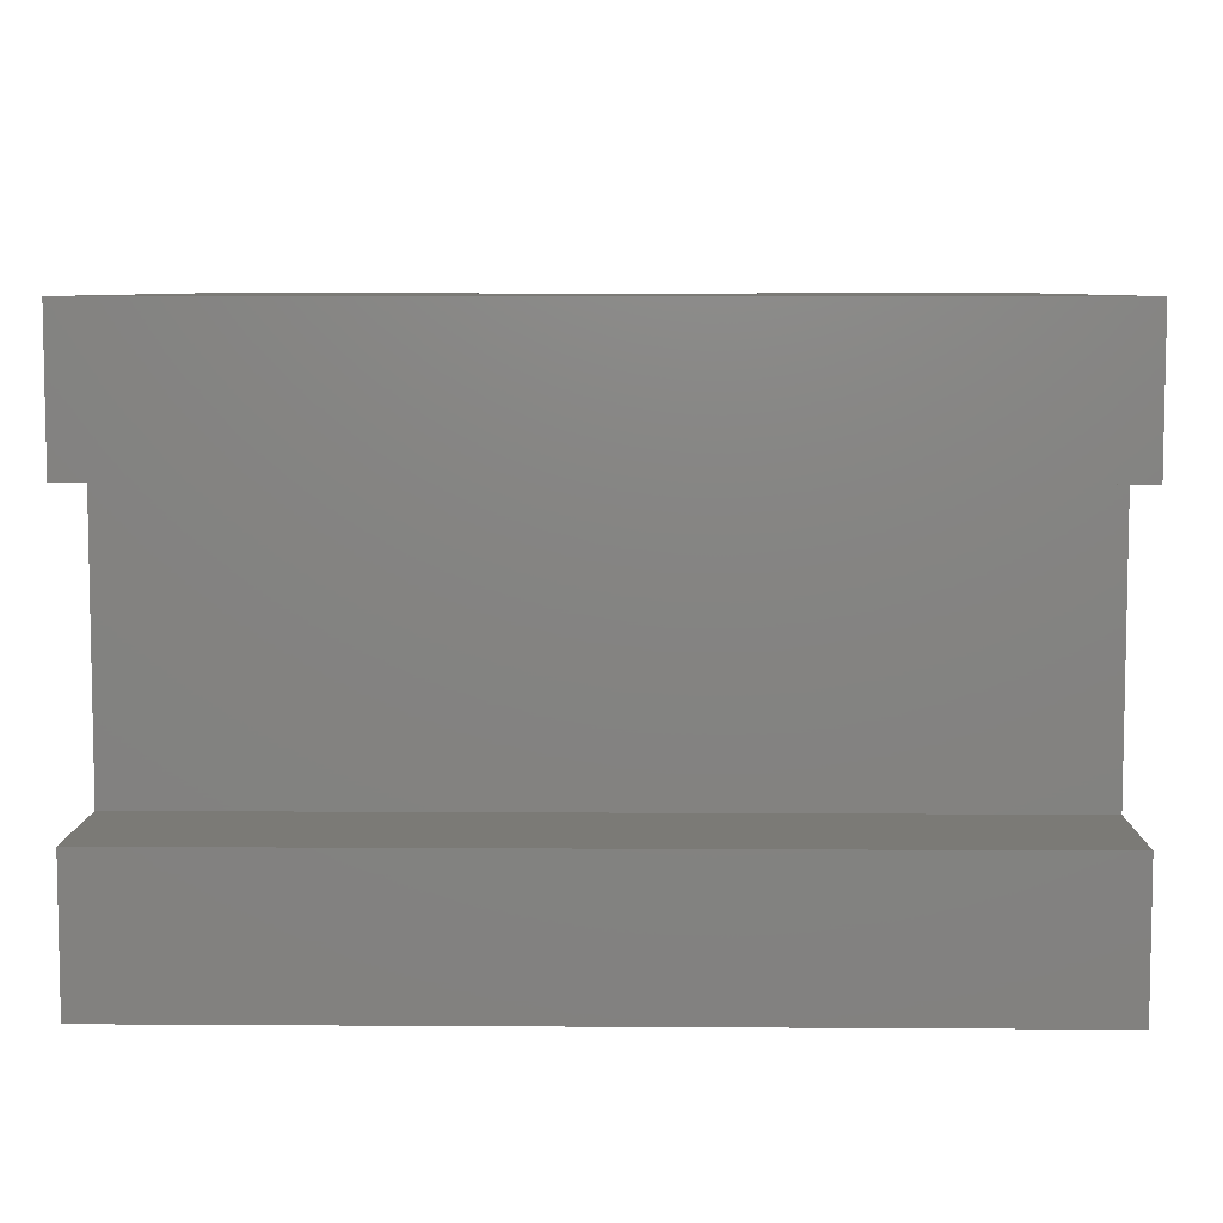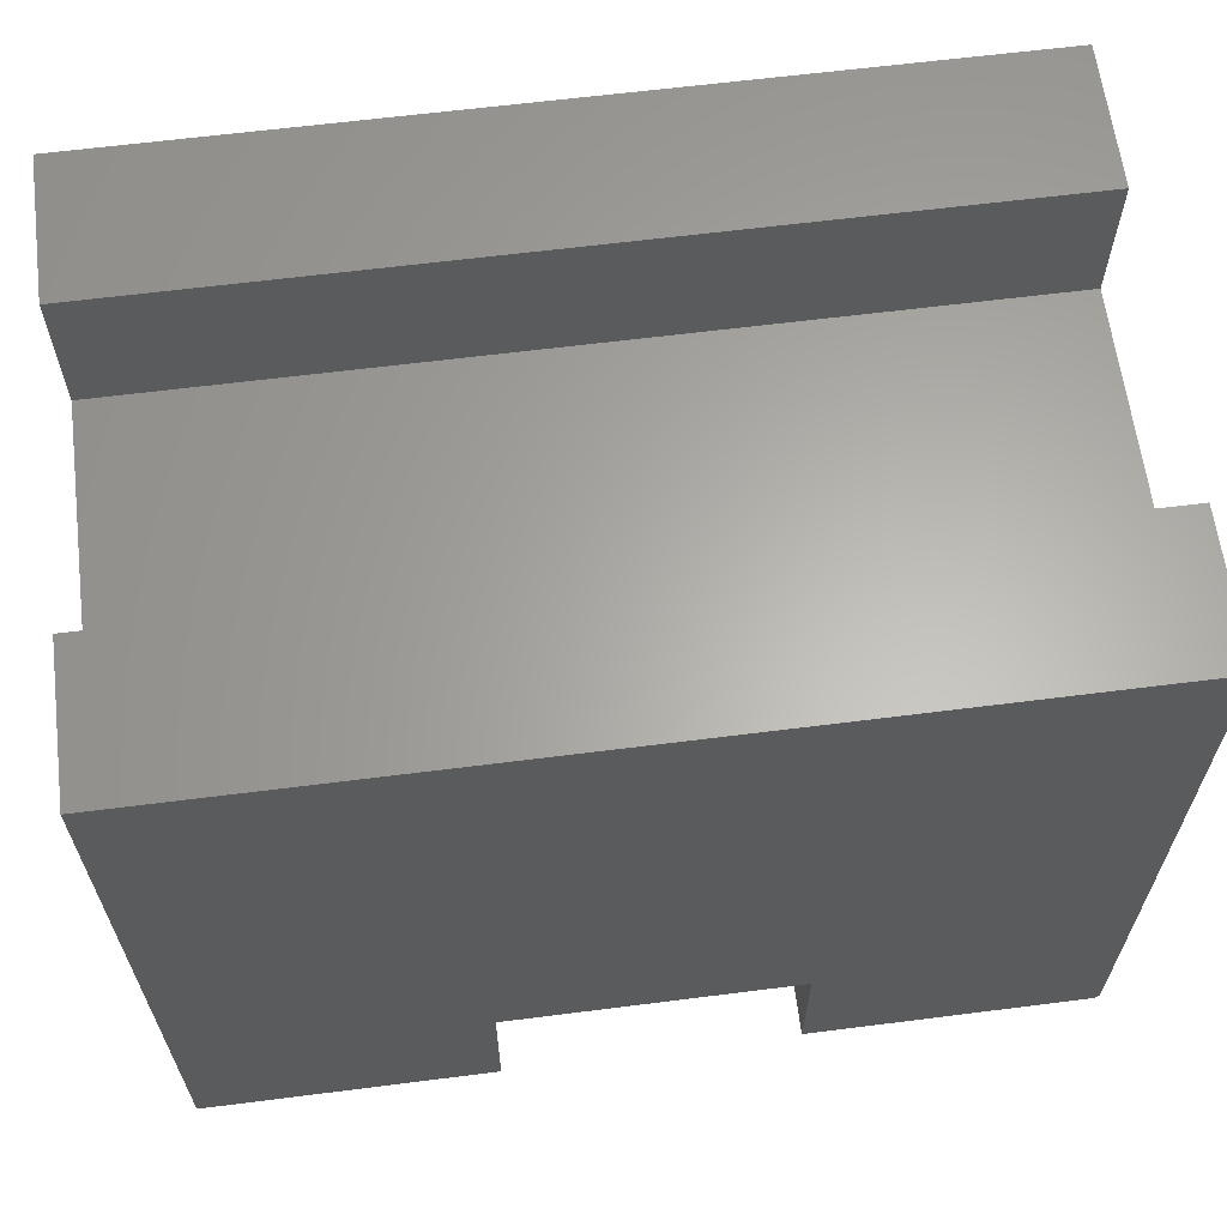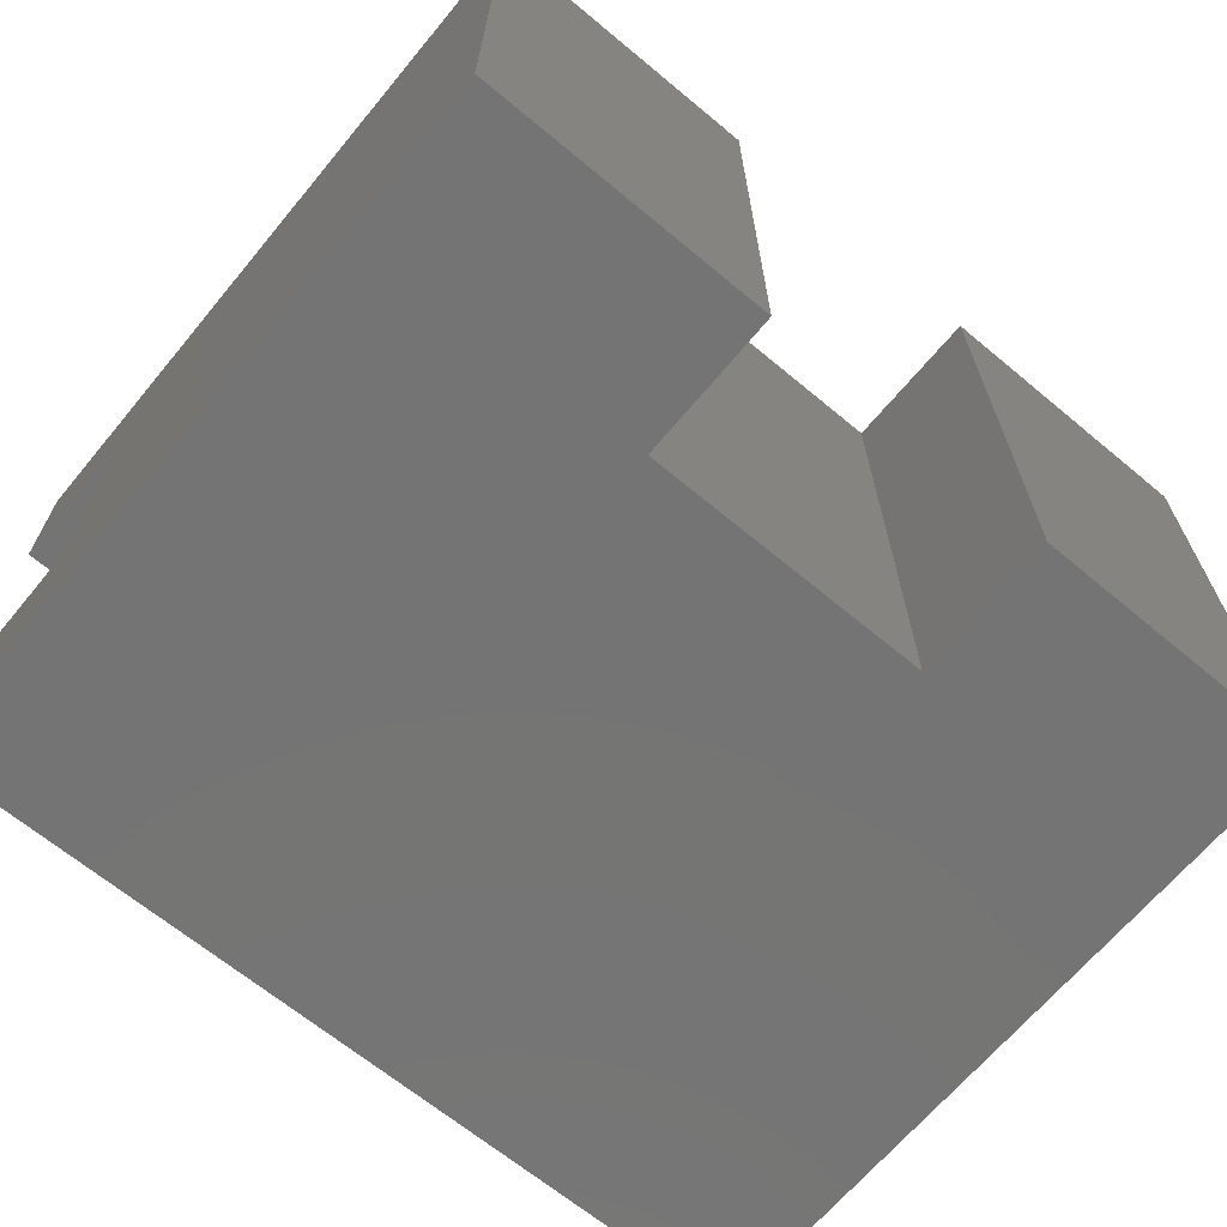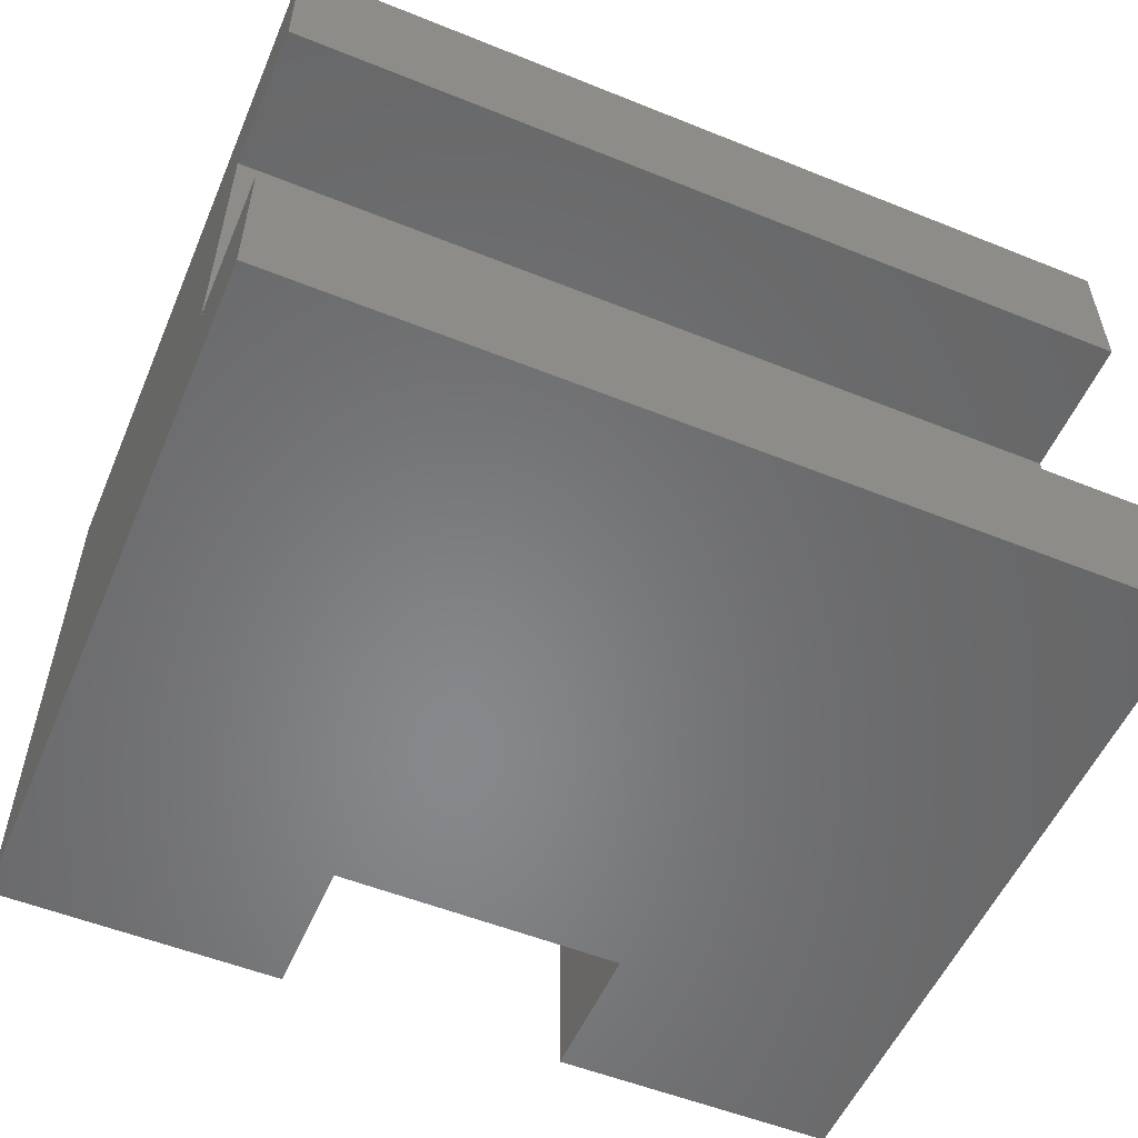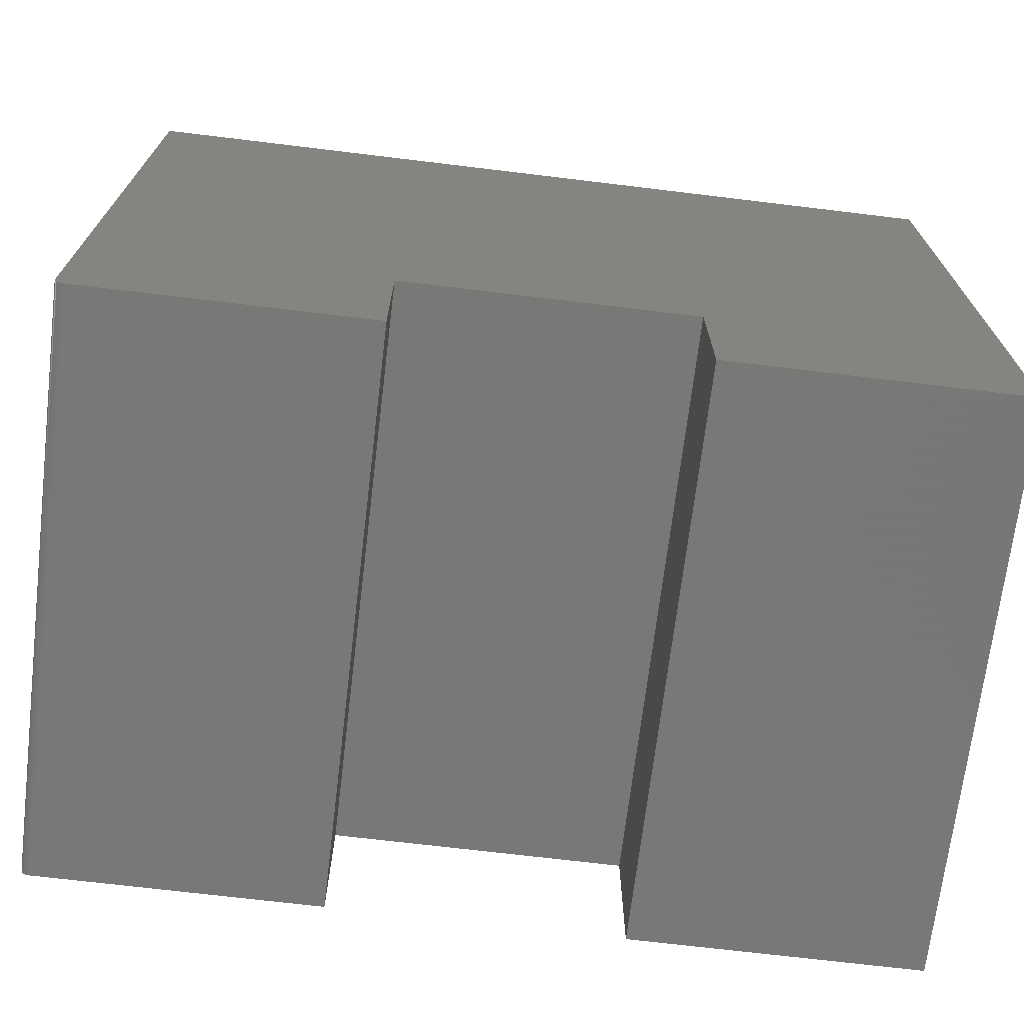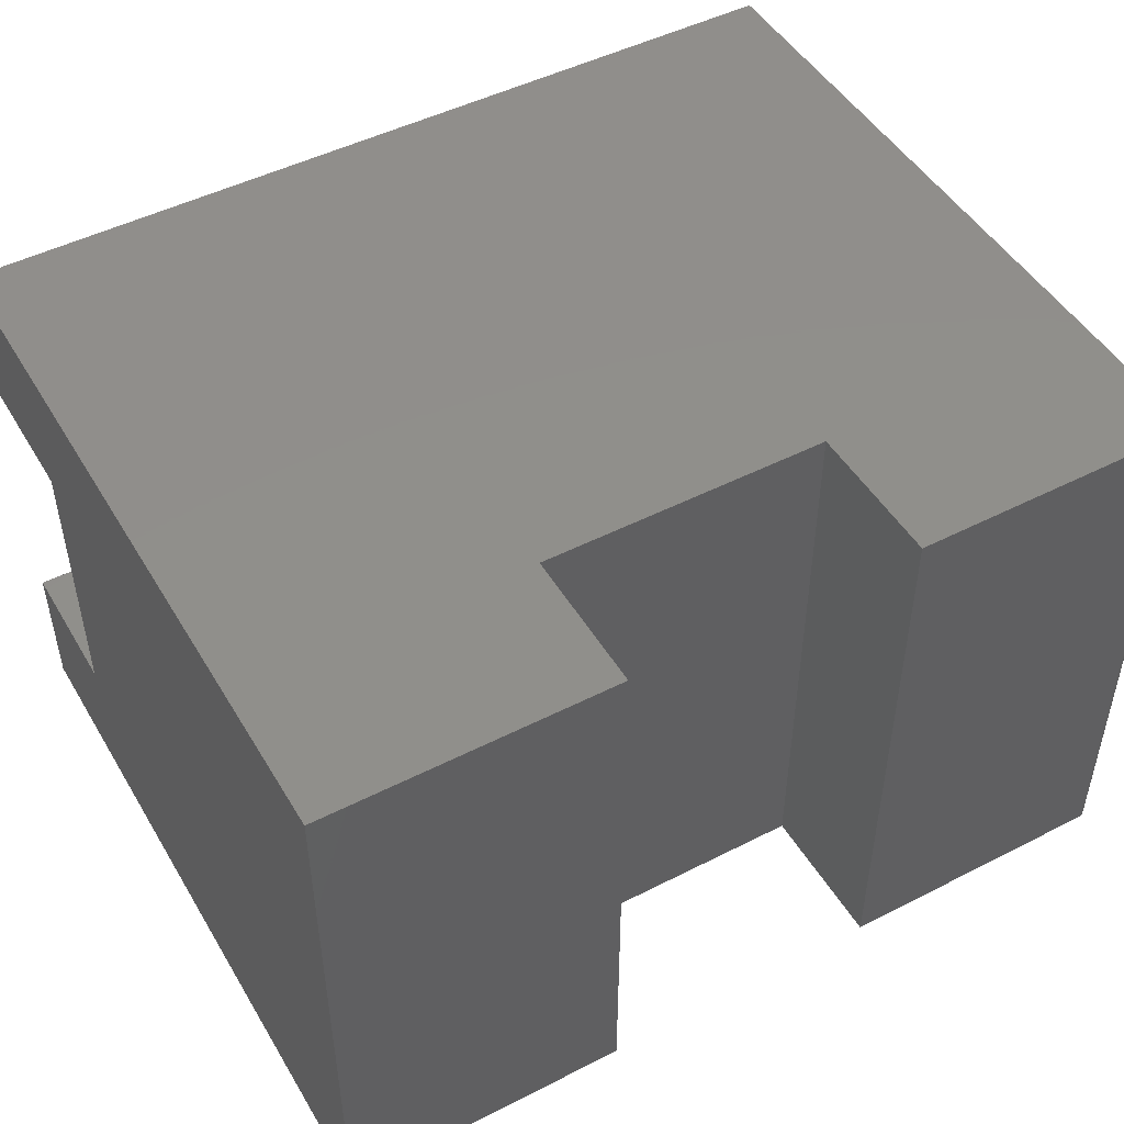
<metadata>
{"format":"stl","ext":"stl","renderer":"f3d","projection":"perspective","resolution":1024,"background":"white","views":[{"elev":7.0,"azim":1.1,"up":"+Y"},{"elev":63.3,"azim":172.7,"up":"+Z"},{"elev":-66.8,"azim":140.2,"up":"+Y"},{"elev":-54.3,"azim":-23.1,"up":"+Y"},{"elev":-70.4,"azim":-6.9,"up":"+Z"},{"elev":48.3,"azim":150.3,"up":"+Y"}]}
</metadata>
<code>
# stl→obj: 40 verts, 76 faces
v 0.007812 0 0
v 0.007812 0.5 -3.062e-17
v 0.25 0 0
v 0.25 0.5 -3.062e-17
v 0.5 0 0
v 0.5 0.5 -3.062e-17
v 0.75 0 0
v 0.75 0.5 -3.062e-17
v 0.25 0.5 0.1263
v 0.006288 0.5 0.0001501
v 0.003472 0.5 0.001317
v 0.004823 0.5 0.0005947
v 0.75 0.5 0.625
v 0.5 0.5 0.1263
v 0.002288 0.5 0.002288
v 0.001317 0.5 0.003472
v 0.0005947 0.5 0.004823
v 0.0001501 0.5 0.006288
v 0 0.5 0.007812
v 0 0.5 0.625
v 0.5 1.388e-17 0.1263
v 0.25 1.541e-33 0.1263
v 0.001317 2.126e-19 0.003472
v 0 3.827e-17 0.625
v 0 4.784e-19 0.007812
v 0.0001501 3.851e-19 0.006288
v 0.0005947 2.953e-19 0.004823
v 0.75 3.827e-17 0.625
v 0.002288 1.401e-19 0.002288
v 0.003472 8.062e-20 0.001317
v 0.004823 3.641e-20 0.0005947
v 0.006288 9.192e-21 0.0001501
v 0 0.125 0.625
v 0 0.125 0.5
v 0 0.375 0.5
v 0 0.375 0.625
v 0.75 0.375 0.5
v 0.75 0.125 0.5
v 0.75 0.125 0.625
v 0.75 0.375 0.625
f 1 2 3
f 3 2 4
f 5 6 7
f 7 6 8
f 4 2 9
f 2 10 11
f 11 10 12
f 13 8 6
f 13 6 14
f 13 14 9
f 13 9 2
f 13 2 11
f 13 11 15
f 13 15 16
f 13 16 17
f 13 17 18
f 13 18 19
f 13 19 20
f 5 7 21
f 22 1 3
f 23 24 25
f 23 25 26
f 23 26 27
f 28 24 23
f 28 23 29
f 28 29 30
f 28 30 31
f 28 31 32
f 28 32 1
f 28 1 22
f 28 22 21
f 28 21 7
f 22 3 9
f 9 3 4
f 21 22 14
f 14 22 9
f 5 21 6
f 6 21 14
f 25 24 33
f 25 33 34
f 25 34 35
f 25 35 19
f 35 36 19
f 19 36 20
f 25 19 26
f 26 19 18
f 26 18 27
f 27 18 17
f 27 17 23
f 23 17 16
f 23 16 29
f 29 16 15
f 29 15 30
f 30 15 11
f 30 11 31
f 31 11 12
f 31 12 32
f 32 12 10
f 32 10 1
f 1 10 2
f 7 8 37
f 7 37 38
f 7 38 39
f 7 39 28
f 37 8 40
f 40 8 13
f 33 24 39
f 39 24 28
f 34 33 38
f 38 33 39
f 35 34 37
f 37 34 38
f 36 35 40
f 40 35 37
f 20 36 13
f 13 36 40

</code>
